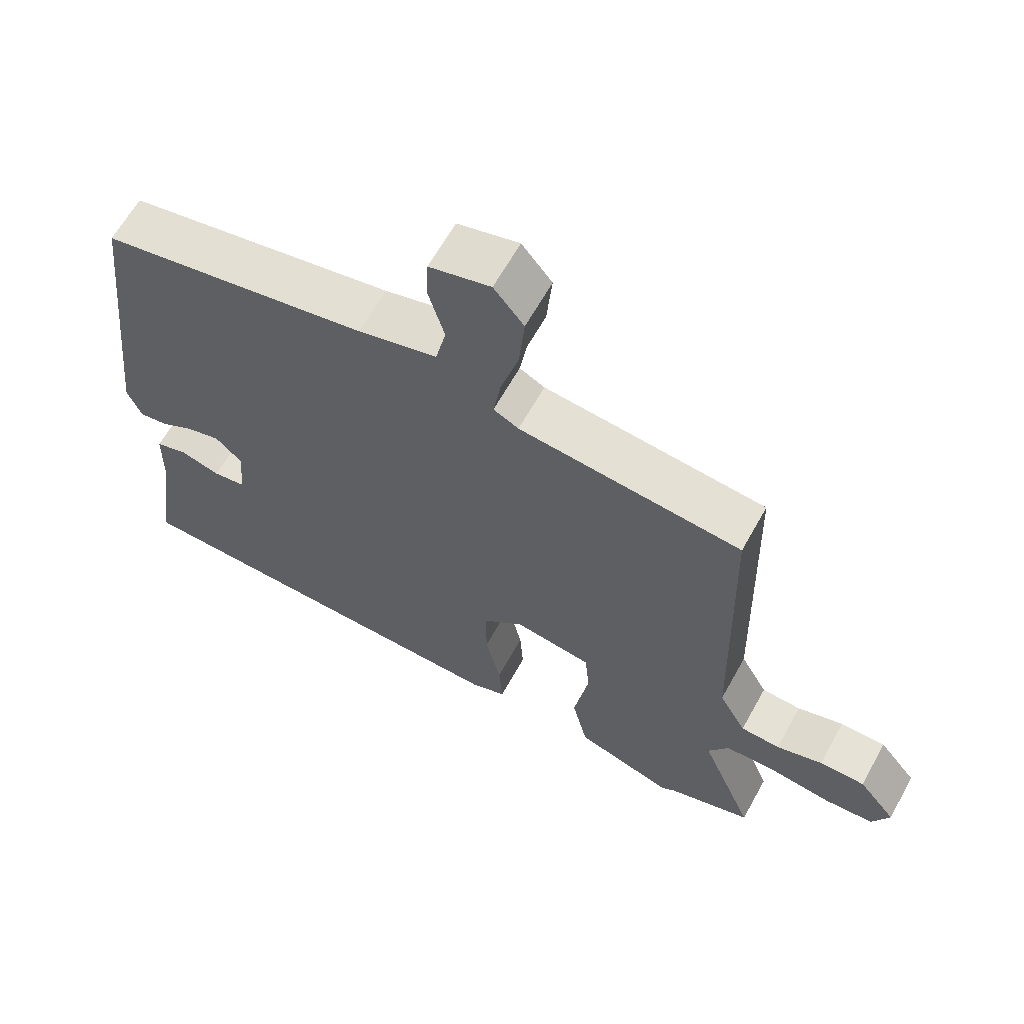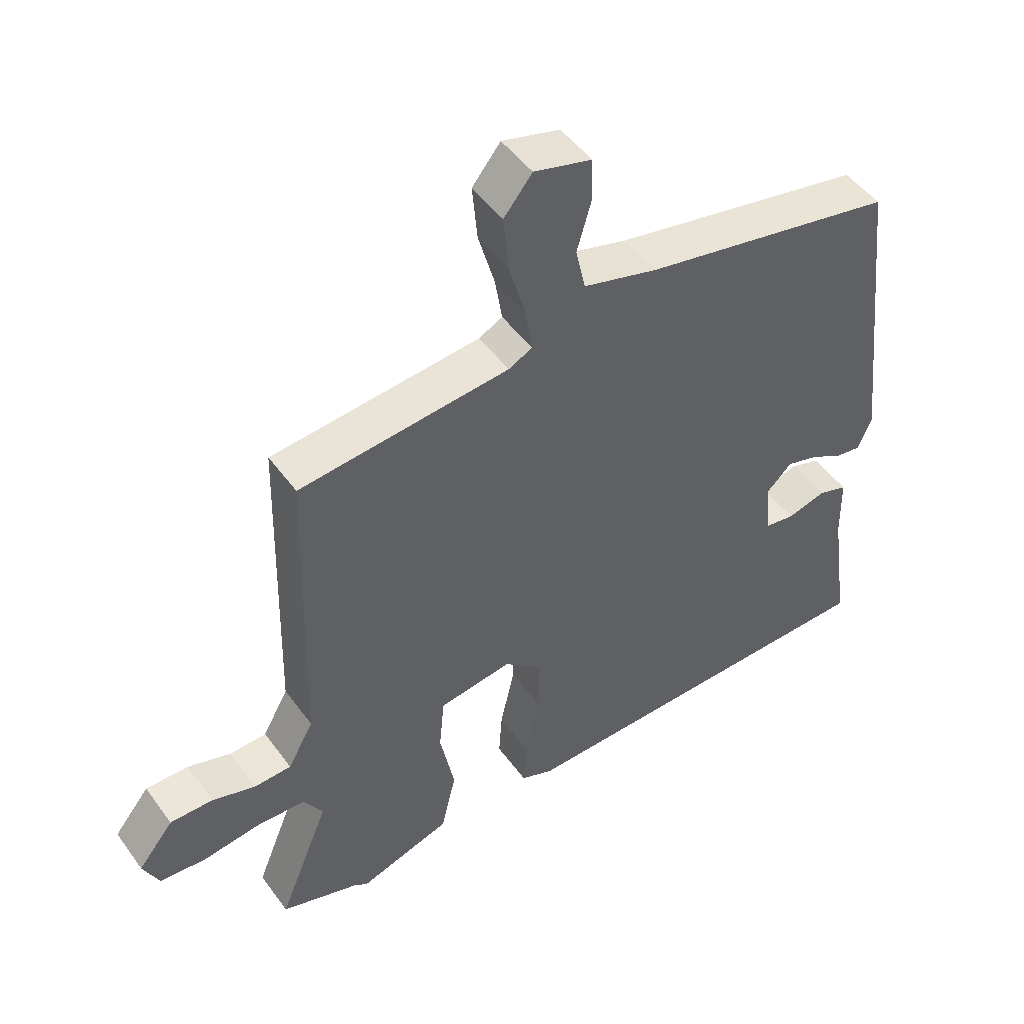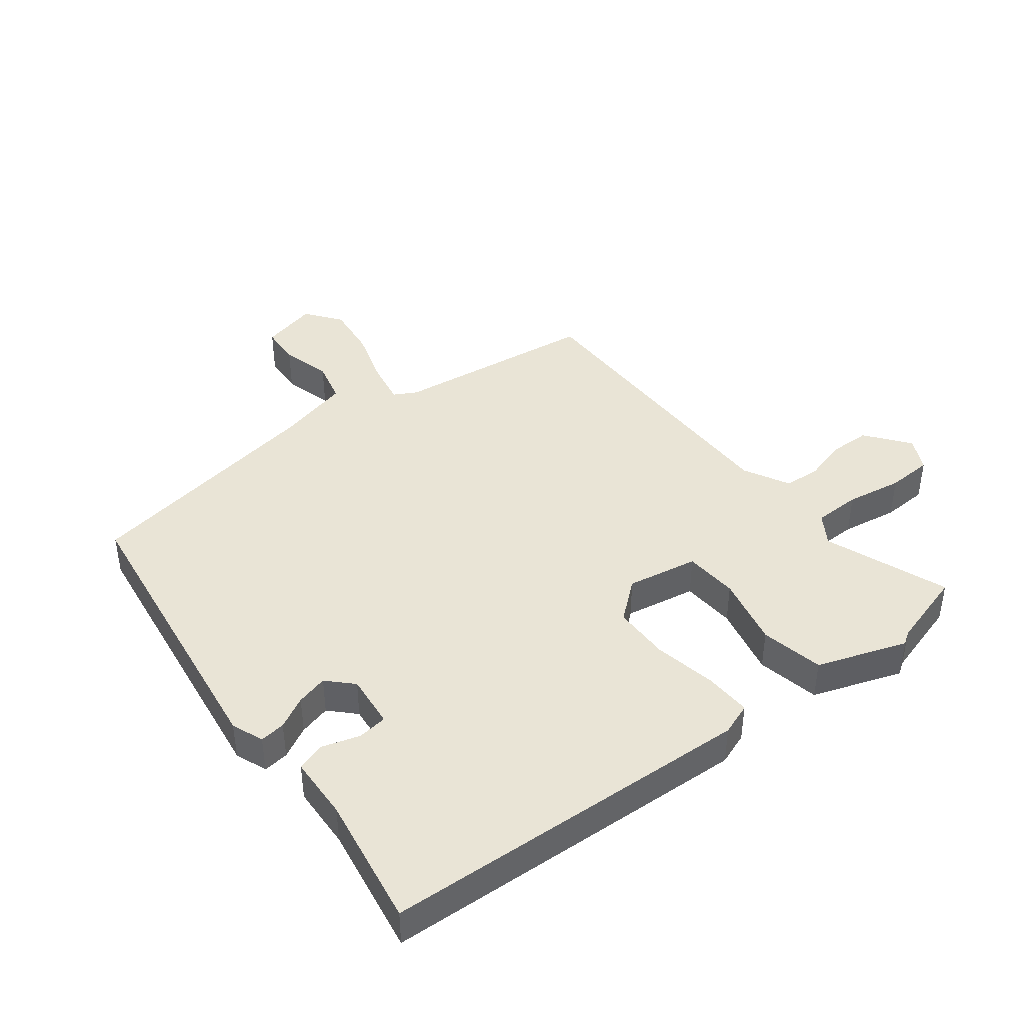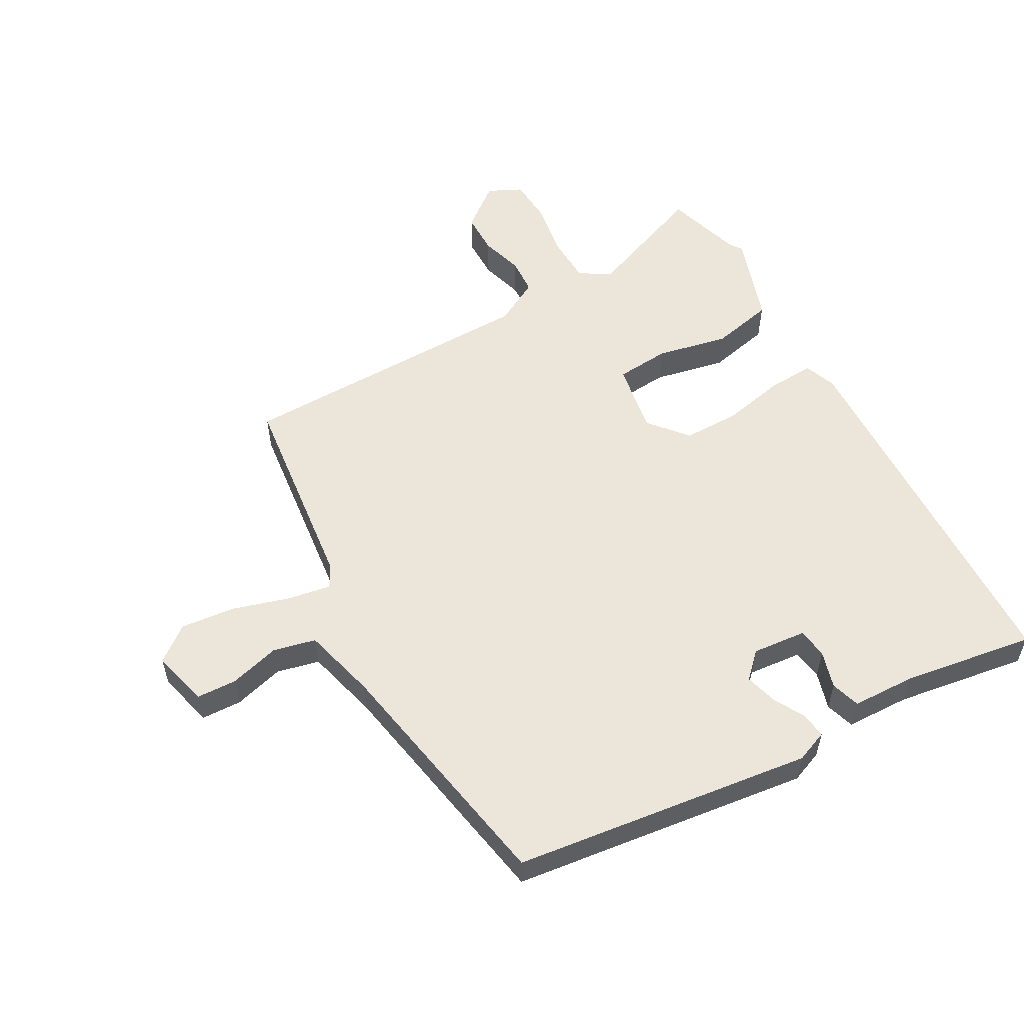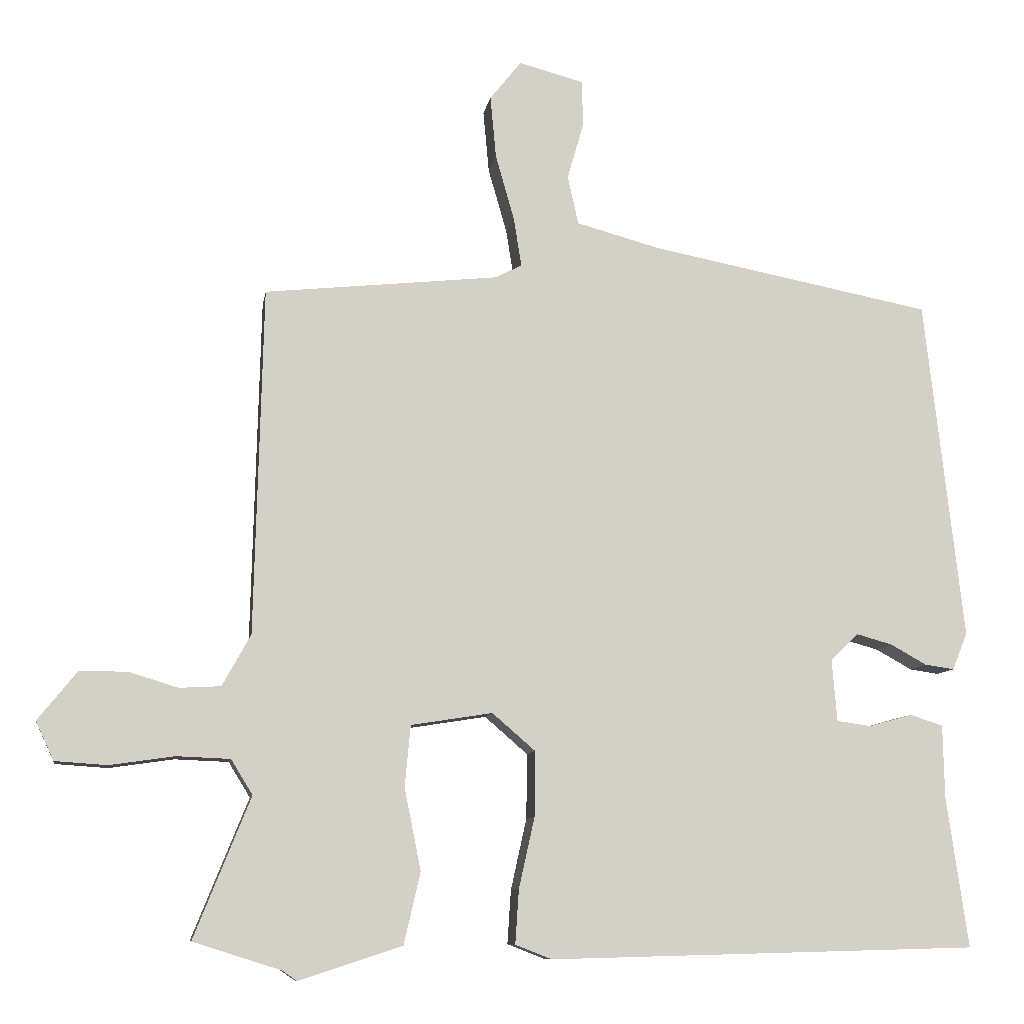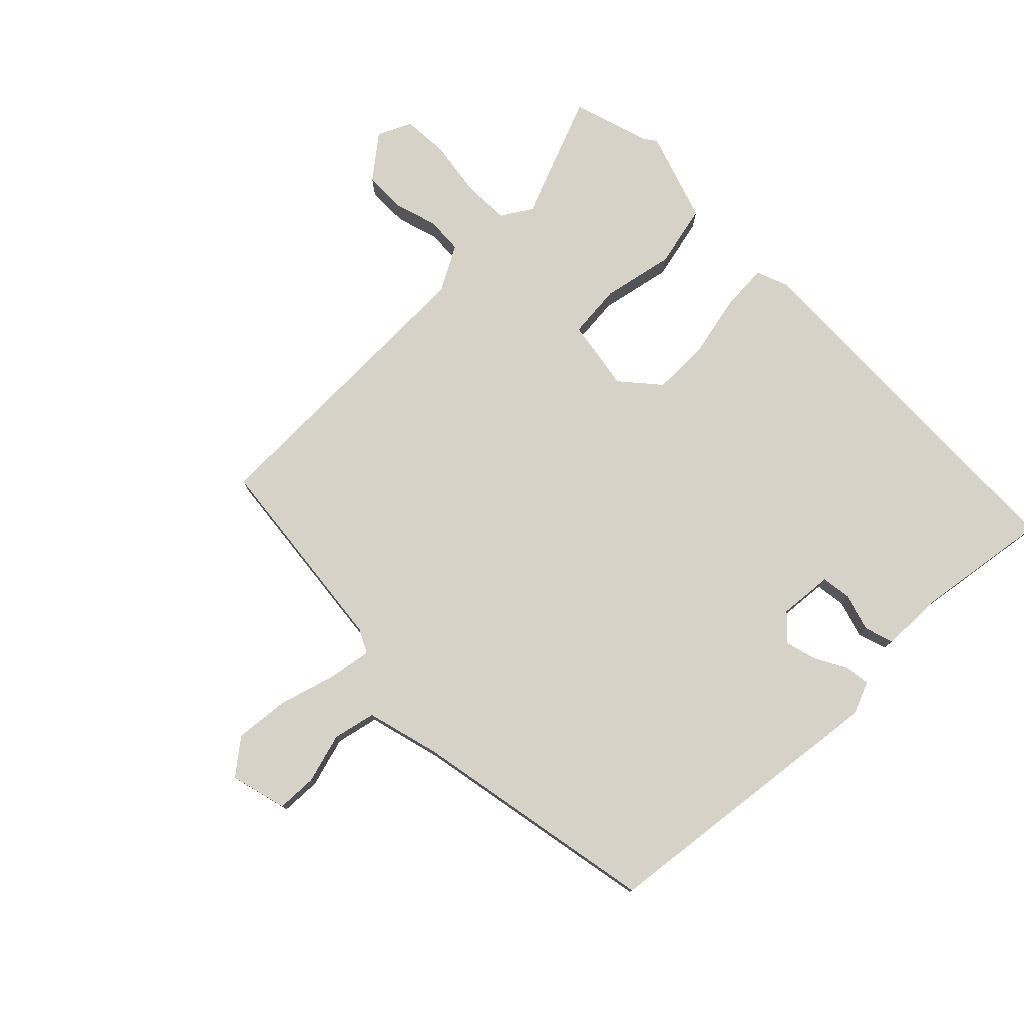
<metadata>
{"format":"obj","ext":"obj","renderer":"f3d","projection":"perspective","resolution":1024,"background":"white","views":[{"elev":63.6,"azim":-151.0,"up":"+Z"},{"elev":48.4,"azim":-34.3,"up":"+Z"},{"elev":42.5,"azim":143.6,"up":"+Y"},{"elev":55.6,"azim":61.5,"up":"+Y"},{"elev":-9.1,"azim":-9.0,"up":"+Z"},{"elev":77.8,"azim":45.7,"up":"+Y"}]}
</metadata>
<code>
v -0.483 0.07 0.422
v -0.156 0.07 0.456
v -0.119 0.07 0.475
v -0.13 0.07 0.544
v -0.156 0.07 0.635
v -0.164 0.07 0.722
v -0.12 0.07 0.777
v -0.03 0.07 0.753
v -0.028 0.07 0.689
v -0.051 0.07 0.609
v -0.036 0.07 0.541
v 0.081 0.07 0.509
v 0.475 0.07 0.433
v 0.529 0.07 -0.044
v 0.508 0.07 -0.095
v 0.467 0.07 -0.089
v 0.417 0.07 -0.061
v 0.367 0.07 -0.047
v 0.328 0.07 -0.085
v 0.335 0.07 -0.171
v 0.383 0.07 -0.178
v 0.443 0.07 -0.161
v 0.489 0.07 -0.176
v 0.491 0.07 -0.278
v 0.521 0.07 -0.488
v -0.077 0.07 -0.503
v -0.128 0.07 -0.483
v -0.123 0.07 -0.408
v -0.101 0.07 -0.309
v -0.1 0.07 -0.218
v -0.16 0.07 -0.166
v -0.274 0.07 -0.184
v -0.282 0.07 -0.27
v -0.259 0.07 -0.384
v -0.282 0.07 -0.484
v -0.426 0.07 -0.531
v -0.446 0.07 -0.517
v -0.569 0.07 -0.478
v -0.49 0.07 -0.282
v -0.52 0.07 -0.233
v -0.595 0.07 -0.23
v -0.685 0.07 -0.243
v -0.758 0.07 -0.238
v -0.783 0.07 -0.184
v -0.728 0.07 -0.116
v -0.661 0.07 -0.116
v -0.593 0.07 -0.137
v -0.535 0.07 -0.134
v -0.495 0.07 -0.062
v -0.483 0 0.422
v -0.156 0 0.456
v -0.119 0 0.475
v -0.13 0 0.544
v -0.156 0 0.635
v -0.164 0 0.722
v -0.12 0 0.777
v -0.03 0 0.753
v -0.028 0 0.689
v -0.051 0 0.609
v -0.036 0 0.541
v 0.081 0 0.509
v 0.475 0 0.433
v 0.529 0 -0.044
v 0.508 0 -0.095
v 0.467 0 -0.089
v 0.417 0 -0.061
v 0.367 0 -0.047
v 0.328 0 -0.085
v 0.335 0 -0.171
v 0.383 0 -0.178
v 0.443 0 -0.161
v 0.489 0 -0.176
v 0.491 0 -0.278
v 0.521 0 -0.488
v -0.077 0 -0.503
v -0.128 0 -0.483
v -0.123 0 -0.408
v -0.101 0 -0.309
v -0.1 0 -0.218
v -0.16 0 -0.166
v -0.274 0 -0.184
v -0.282 0 -0.27
v -0.259 0 -0.384
v -0.282 0 -0.484
v -0.426 0 -0.531
v -0.446 0 -0.517
v -0.569 0 -0.478
v -0.49 0 -0.282
v -0.52 0 -0.233
v -0.595 0 -0.23
v -0.685 0 -0.243
v -0.758 0 -0.238
v -0.783 0 -0.184
v -0.728 0 -0.116
v -0.661 0 -0.116
v -0.593 0 -0.137
v -0.535 0 -0.134
v -0.495 0 -0.062
f 45 46 47
f 44 45 47
f 43 44 47
f 42 43 47
f 41 42 47
f 40 41 47 48
f 39 40 48 49
f 37 38 39
f 39 49 1
f 37 39 1
f 36 37 1
f 35 36 1
f 34 35 1
f 33 34 1
f 27 28 29
f 26 27 29
f 25 26 29
f 24 25 29
f 24 29 30
f 21 22 23 24
f 24 30 31
f 21 24 31
f 20 21 31
f 15 16 17
f 14 15 17
f 13 14 17
f 12 13 17
f 11 12 17 18
f 8 9 10
f 7 8 10
f 6 7 10
f 5 6 10
f 4 5 10
f 3 4 10 11
f 32 33 1
f 31 32 1 2
f 31 2 3
f 20 31 3
f 19 20 3
f 3 11 18 19
f 96 95 94
f 96 94 93
f 96 93 92
f 96 92 91
f 96 91 90
f 97 96 90 89
f 98 97 89 88
f 88 87 86
f 50 98 88
f 50 88 86
f 50 86 85
f 50 85 84
f 50 84 83
f 50 83 82
f 78 77 76
f 78 76 75
f 78 75 74
f 78 74 73
f 79 78 73
f 73 72 71 70
f 80 79 73
f 80 73 70
f 80 70 69
f 66 65 64
f 66 64 63
f 66 63 62
f 66 62 61
f 67 66 61 60
f 59 58 57
f 59 57 56
f 59 56 55
f 59 55 54
f 59 54 53
f 60 59 53 52
f 50 82 81
f 51 50 81 80
f 52 51 80
f 52 80 69
f 52 69 68
f 68 67 60 52
f 1 50 51 2
f 2 51 52 3
f 3 52 53 4
f 4 53 54 5
f 5 54 55 6
f 6 55 56 7
f 7 56 57 8
f 8 57 58 9
f 9 58 59 10
f 10 59 60 11
f 11 60 61 12
f 12 61 62 13
f 13 62 63 14
f 14 63 64 15
f 15 64 65 16
f 16 65 66 17
f 17 66 67 18
f 18 67 68 19
f 19 68 69 20
f 20 69 70 21
f 21 70 71 22
f 22 71 72 23
f 23 72 73 24
f 24 73 74 25
f 25 74 75 26
f 26 75 76 27
f 27 76 77 28
f 28 77 78 29
f 29 78 79 30
f 30 79 80 31
f 31 80 81 32
f 32 81 82 33
f 33 82 83 34
f 34 83 84 35
f 35 84 85 36
f 36 85 86 37
f 37 86 87 38
f 38 87 88 39
f 39 88 89 40
f 40 89 90 41
f 41 90 91 42
f 42 91 92 43
f 43 92 93 44
f 44 93 94 45
f 45 94 95 46
f 46 95 96 47
f 47 96 97 48
f 48 97 98 49
f 49 98 50 1

</code>
